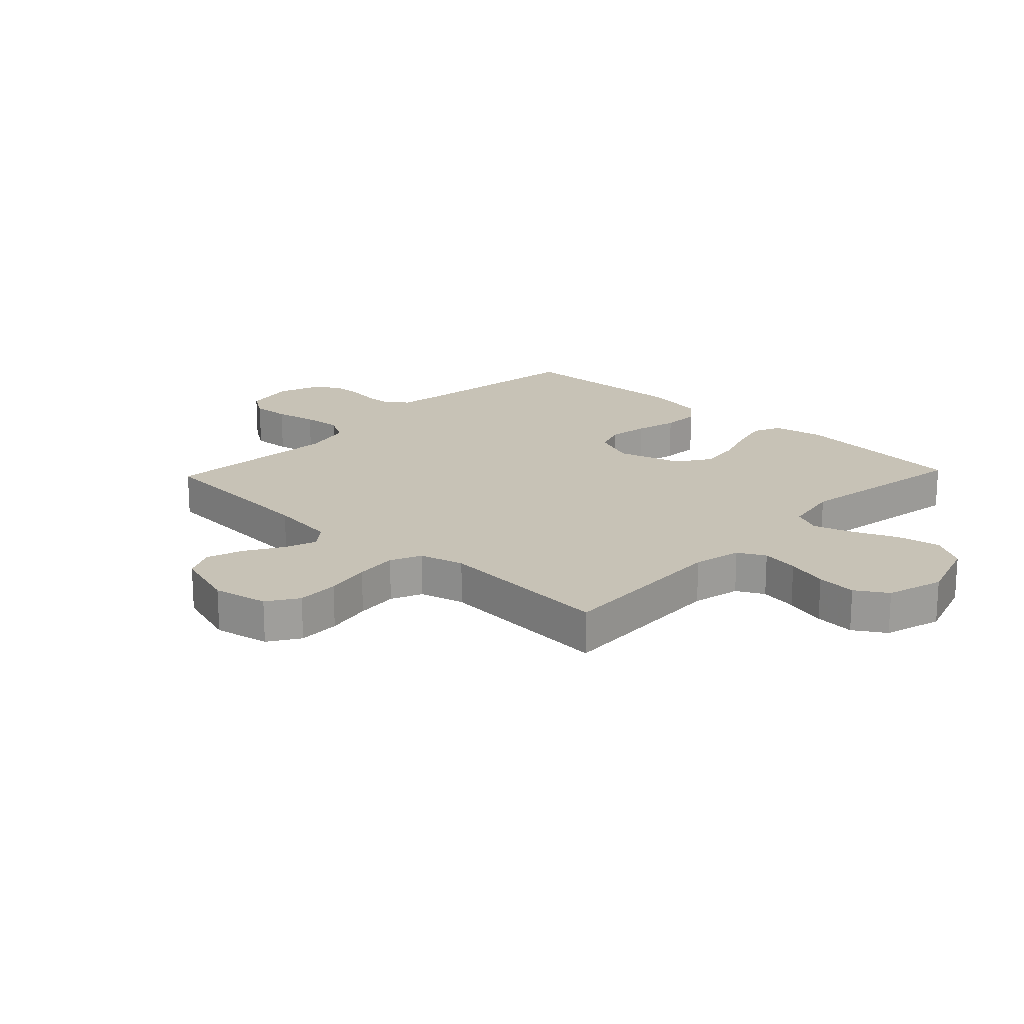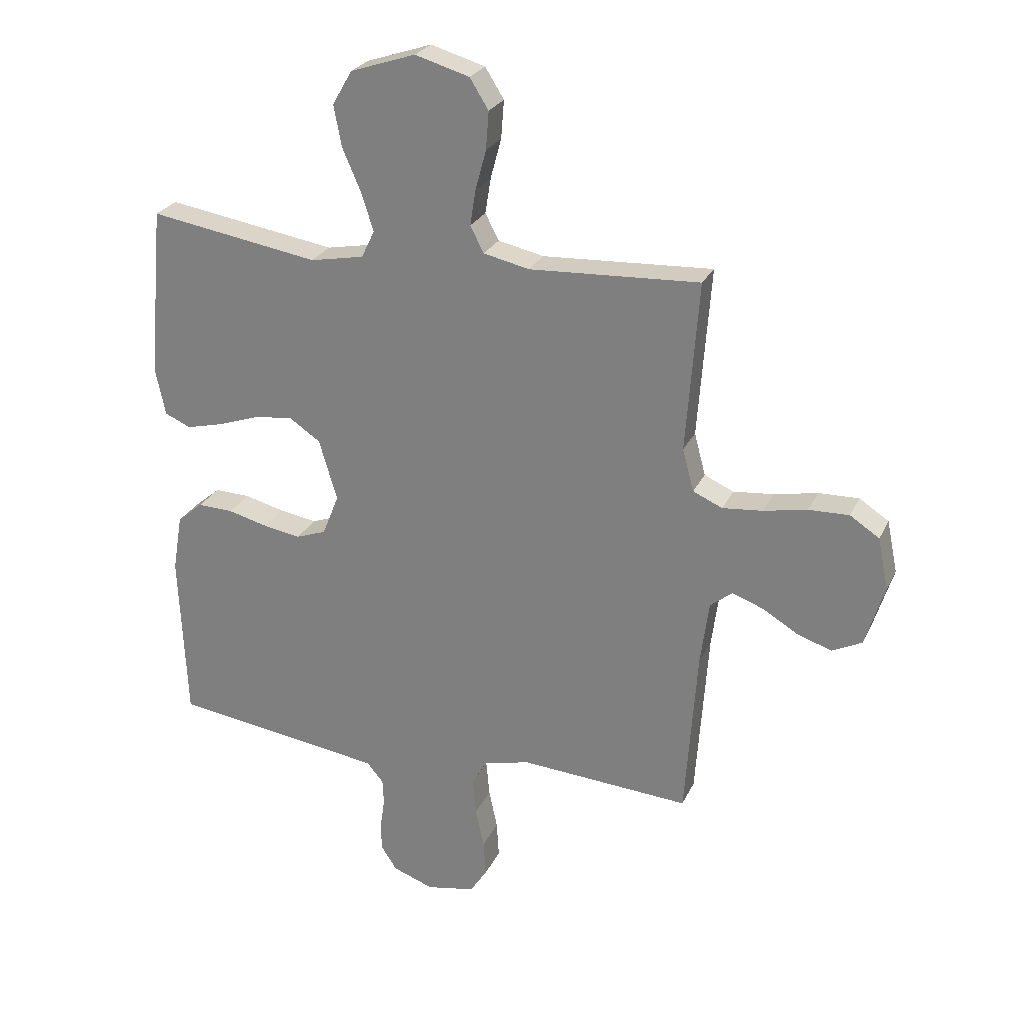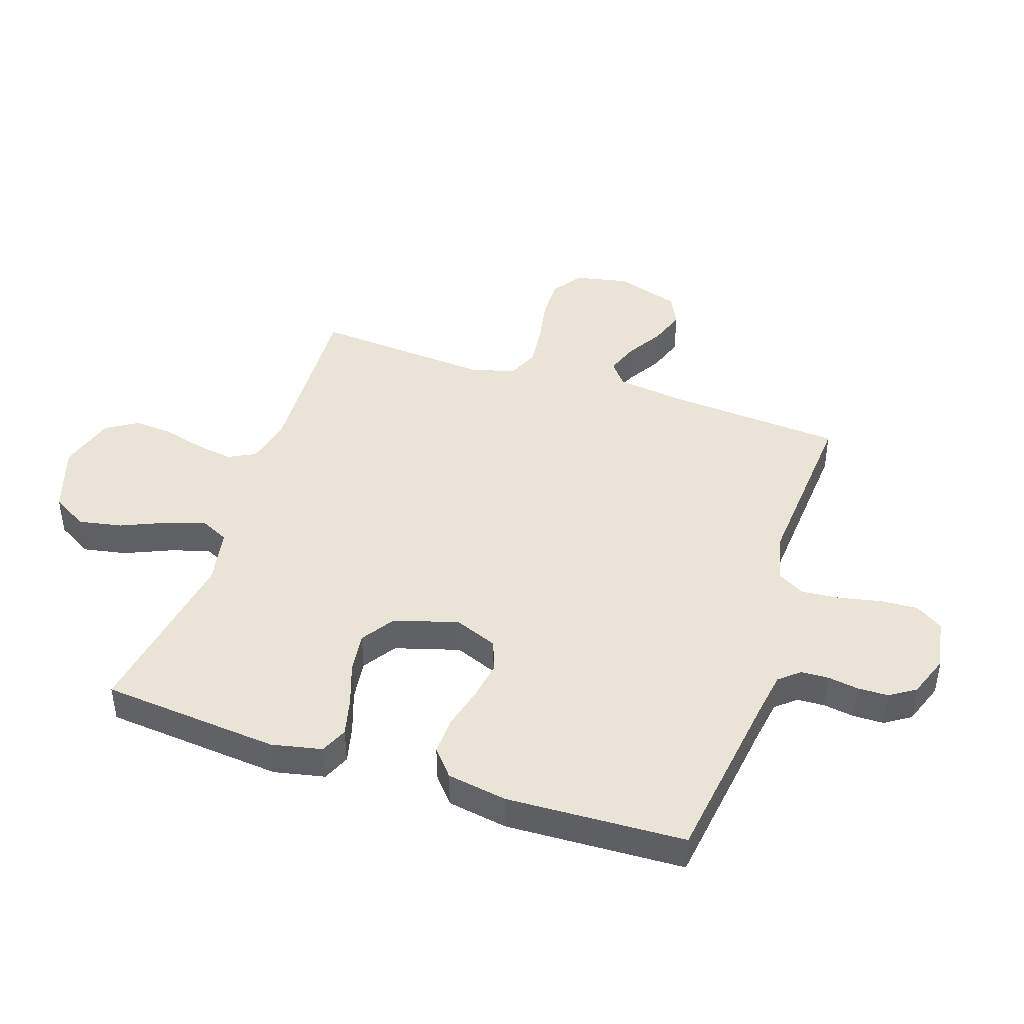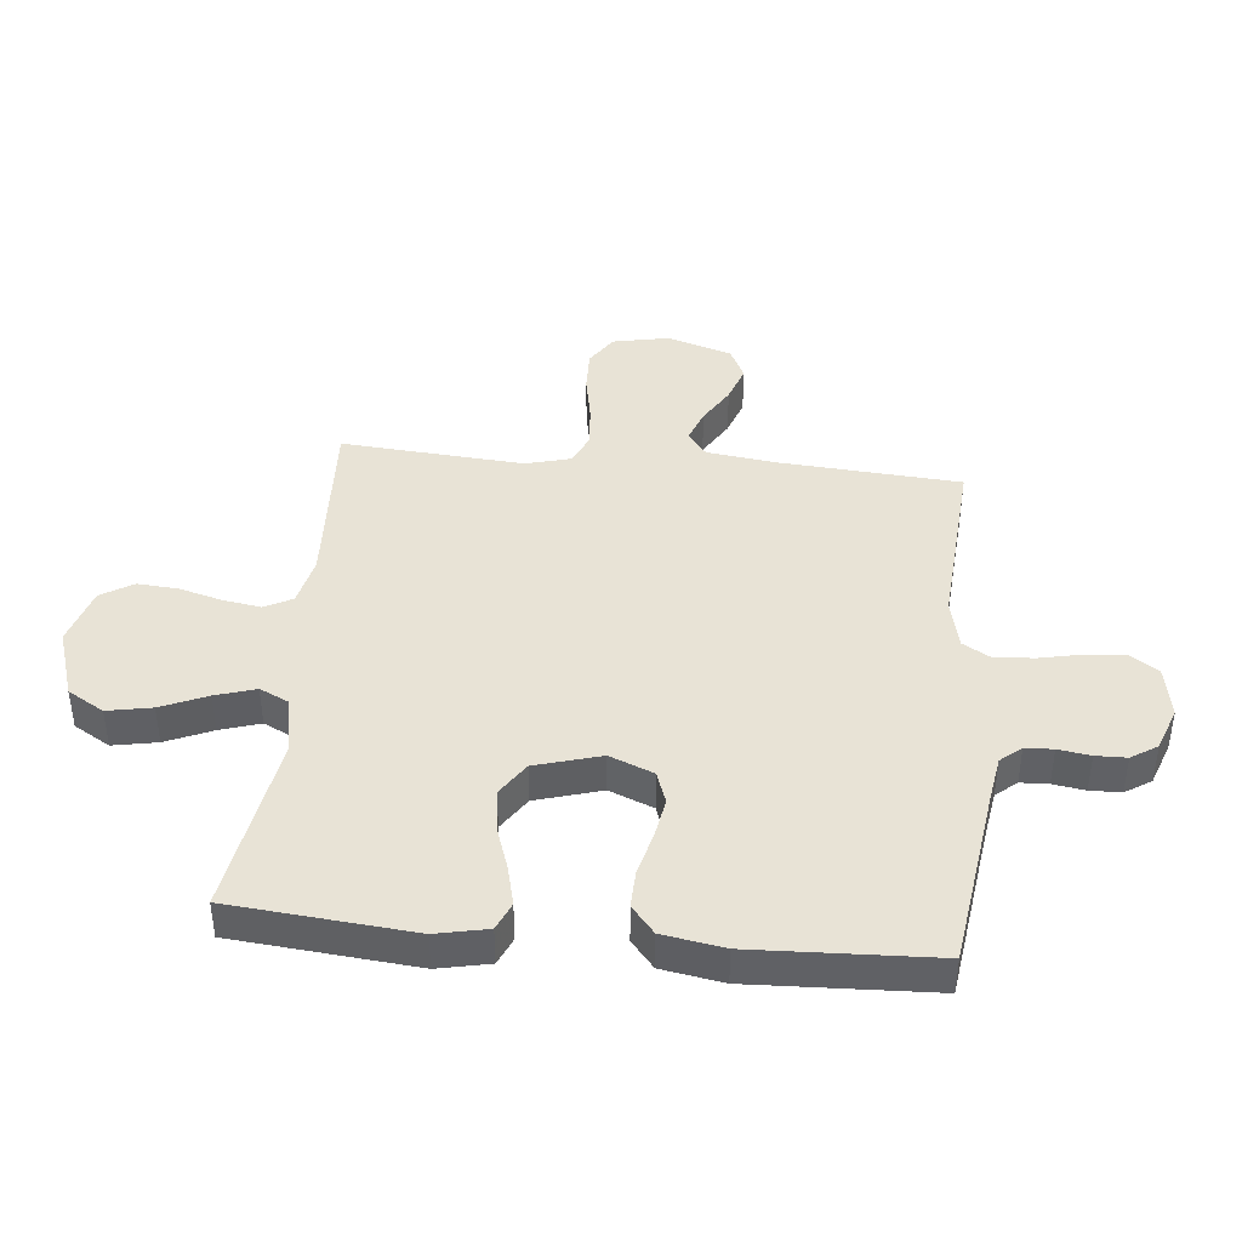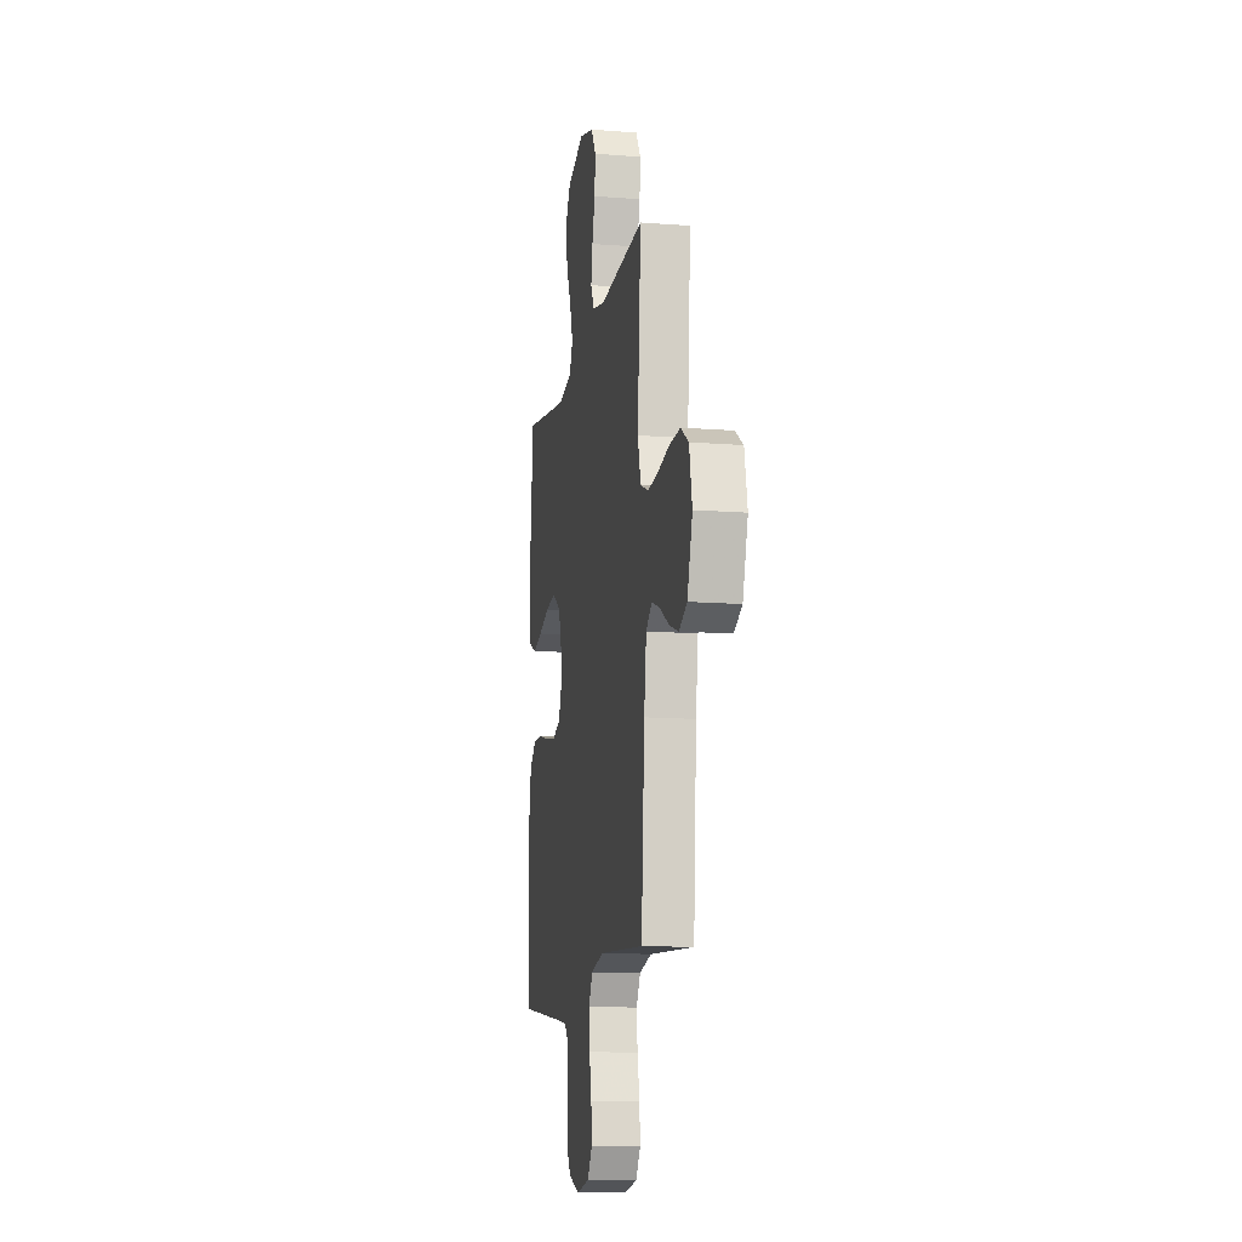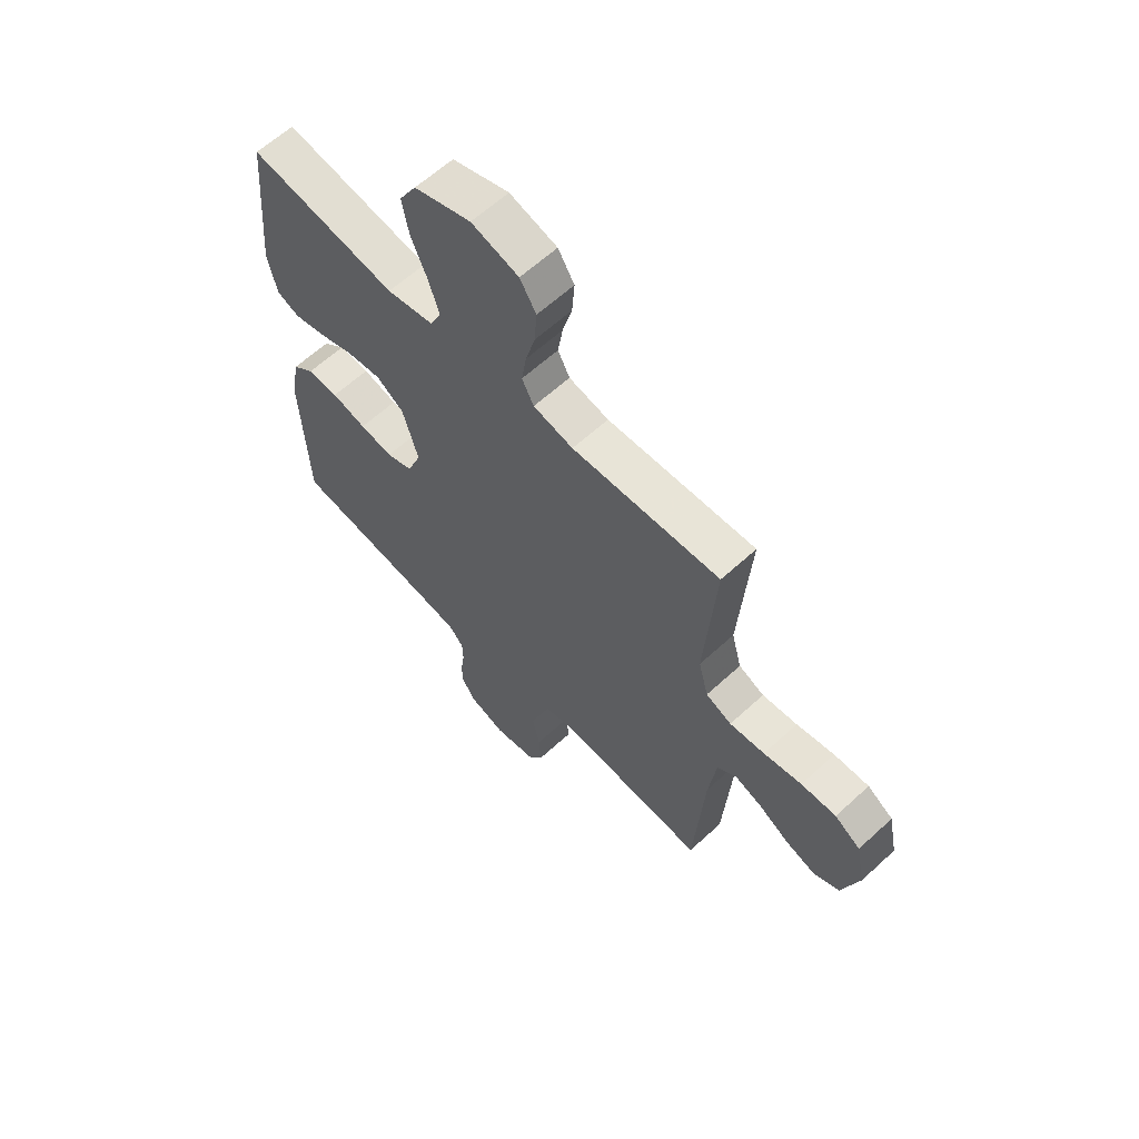
<metadata>
{"format":"obj","ext":"obj","renderer":"f3d","projection":"perspective","resolution":1024,"background":"white","views":[{"elev":19.2,"azim":-46.5,"up":"+Y"},{"elev":25.7,"azim":-159.3,"up":"+Z"},{"elev":43.6,"azim":108.5,"up":"+Y"},{"elev":41.8,"azim":95.7,"up":"+Y"},{"elev":-12.6,"azim":-100.3,"up":"+Z"},{"elev":62.0,"azim":-133.0,"up":"+Z"}]}
</metadata>
<code>
v -0.5 0.07 0.5
v -0.2 0.07 0.485
v -0.119 0.07 0.503
v -0.095 0.07 0.549
v -0.105 0.07 0.612
v -0.124 0.07 0.682
v -0.129 0.07 0.749
v -0.096 0.07 0.802
v 0 0.07 0.83
v 0.115 0.07 0.792
v 0.15 0.07 0.732
v 0.136 0.07 0.659
v 0.103 0.07 0.583
v 0.082 0.07 0.517
v 0.105 0.07 0.469
v 0.2 0.07 0.451
v 0.5 0.07 0.5
v 0.527 0.07 0.2
v 0.509 0.07 0.115
v 0.463 0.07 0.095
v 0.398 0.07 0.111
v 0.326 0.07 0.136
v 0.257 0.07 0.145
v 0.201 0.07 0.108
v 0.169 0.07 0
v 0.198 0.07 -0.073
v 0.251 0.07 -0.092
v 0.318 0.07 -0.081
v 0.388 0.07 -0.063
v 0.451 0.07 -0.061
v 0.496 0.07 -0.099
v 0.513 0.07 -0.2
v 0.5 0.07 -0.5
v 0.2 0.07 -0.541
v 0.124 0.07 -0.553
v 0.095 0.07 -0.587
v 0.093 0.07 -0.633
v 0.101 0.07 -0.686
v 0.1 0.07 -0.737
v 0.072 0.07 -0.78
v 0 0.07 -0.806
v -0.086 0.07 -0.79
v -0.116 0.07 -0.744
v -0.112 0.07 -0.68
v -0.097 0.07 -0.61
v -0.091 0.07 -0.545
v -0.118 0.07 -0.498
v -0.2 0.07 -0.479
v -0.5 0.07 -0.5
v -0.521 0.07 -0.2
v -0.536 0.07 -0.087
v -0.575 0.07 -0.056
v -0.63 0.07 -0.076
v -0.692 0.07 -0.113
v -0.753 0.07 -0.134
v -0.806 0.07 -0.108
v -0.84 0.07 0
v -0.821 0.07 0.092
v -0.769 0.07 0.126
v -0.698 0.07 0.124
v -0.621 0.07 0.109
v -0.55 0.07 0.102
v -0.498 0.07 0.125
v -0.478 0.07 0.2
v -0.5 0 0.5
v -0.2 0 0.485
v -0.119 0 0.503
v -0.095 0 0.549
v -0.105 0 0.612
v -0.124 0 0.682
v -0.129 0 0.749
v -0.096 0 0.802
v 0 0 0.83
v 0.115 0 0.792
v 0.15 0 0.732
v 0.136 0 0.659
v 0.103 0 0.583
v 0.082 0 0.517
v 0.105 0 0.469
v 0.2 0 0.451
v 0.5 0 0.5
v 0.527 0 0.2
v 0.509 0 0.115
v 0.463 0 0.095
v 0.398 0 0.111
v 0.326 0 0.136
v 0.257 0 0.145
v 0.201 0 0.108
v 0.169 0 0
v 0.198 0 -0.073
v 0.251 0 -0.092
v 0.318 0 -0.081
v 0.388 0 -0.063
v 0.451 0 -0.061
v 0.496 0 -0.099
v 0.513 0 -0.2
v 0.5 0 -0.5
v 0.2 0 -0.541
v 0.124 0 -0.553
v 0.095 0 -0.587
v 0.093 0 -0.633
v 0.101 0 -0.686
v 0.1 0 -0.737
v 0.072 0 -0.78
v 0 0 -0.806
v -0.086 0 -0.79
v -0.116 0 -0.744
v -0.112 0 -0.68
v -0.097 0 -0.61
v -0.091 0 -0.545
v -0.118 0 -0.498
v -0.2 0 -0.479
v -0.5 0 -0.5
v -0.521 0 -0.2
v -0.536 0 -0.087
v -0.575 0 -0.056
v -0.63 0 -0.076
v -0.692 0 -0.113
v -0.753 0 -0.134
v -0.806 0 -0.108
v -0.84 0 0
v -0.821 0 0.092
v -0.769 0 0.126
v -0.698 0 0.124
v -0.621 0 0.109
v -0.55 0 0.102
v -0.498 0 0.125
v -0.478 0 0.2
f 58 59 60 61
f 58 61 62
f 57 58 62
f 56 57 62
f 53 54 55 56
f 52 53 56 62
f 51 52 62 63
f 48 49 50
f 47 48 50 51
f 42 43 44 45
f 42 45 46
f 41 42 46
f 40 41 46
f 37 38 39 40
f 36 37 40 46
f 35 36 46 47
f 31 32 33 34
f 28 29 30 31
f 27 28 31 34
f 26 27 34 35
f 19 20 21 22
f 19 22 23
f 16 17 18 19
f 15 16 19 23
f 14 15 23 24
f 10 11 12 13
f 10 13 14
f 9 10 14
f 8 9 14
f 5 6 7 8
f 4 5 8 14
f 3 4 14 24
f 64 1 2
f 25 26 35 47
f 47 51 63 64
f 24 25 47 64
f 2 3 24 64
f 125 124 123 122
f 126 125 122
f 126 122 121
f 126 121 120
f 120 119 118 117
f 126 120 117 116
f 127 126 116 115
f 114 113 112
f 115 114 112 111
f 109 108 107 106
f 110 109 106
f 110 106 105
f 110 105 104
f 104 103 102 101
f 110 104 101 100
f 111 110 100 99
f 98 97 96 95
f 95 94 93 92
f 98 95 92 91
f 99 98 91 90
f 86 85 84 83
f 87 86 83
f 83 82 81 80
f 87 83 80 79
f 88 87 79 78
f 77 76 75 74
f 78 77 74
f 78 74 73
f 78 73 72
f 72 71 70 69
f 78 72 69 68
f 88 78 68 67
f 66 65 128
f 111 99 90 89
f 128 127 115 111
f 128 111 89 88
f 128 88 67 66
f 1 65 66 2
f 2 66 67 3
f 3 67 68 4
f 4 68 69 5
f 5 69 70 6
f 6 70 71 7
f 7 71 72 8
f 8 72 73 9
f 9 73 74 10
f 10 74 75 11
f 11 75 76 12
f 12 76 77 13
f 13 77 78 14
f 14 78 79 15
f 15 79 80 16
f 16 80 81 17
f 17 81 82 18
f 18 82 83 19
f 19 83 84 20
f 20 84 85 21
f 21 85 86 22
f 22 86 87 23
f 23 87 88 24
f 24 88 89 25
f 25 89 90 26
f 26 90 91 27
f 27 91 92 28
f 28 92 93 29
f 29 93 94 30
f 30 94 95 31
f 31 95 96 32
f 32 96 97 33
f 33 97 98 34
f 34 98 99 35
f 35 99 100 36
f 36 100 101 37
f 37 101 102 38
f 38 102 103 39
f 39 103 104 40
f 40 104 105 41
f 41 105 106 42
f 42 106 107 43
f 43 107 108 44
f 44 108 109 45
f 45 109 110 46
f 46 110 111 47
f 47 111 112 48
f 48 112 113 49
f 49 113 114 50
f 50 114 115 51
f 51 115 116 52
f 52 116 117 53
f 53 117 118 54
f 54 118 119 55
f 55 119 120 56
f 56 120 121 57
f 57 121 122 58
f 58 122 123 59
f 59 123 124 60
f 60 124 125 61
f 61 125 126 62
f 62 126 127 63
f 63 127 128 64
f 64 128 65 1

</code>
